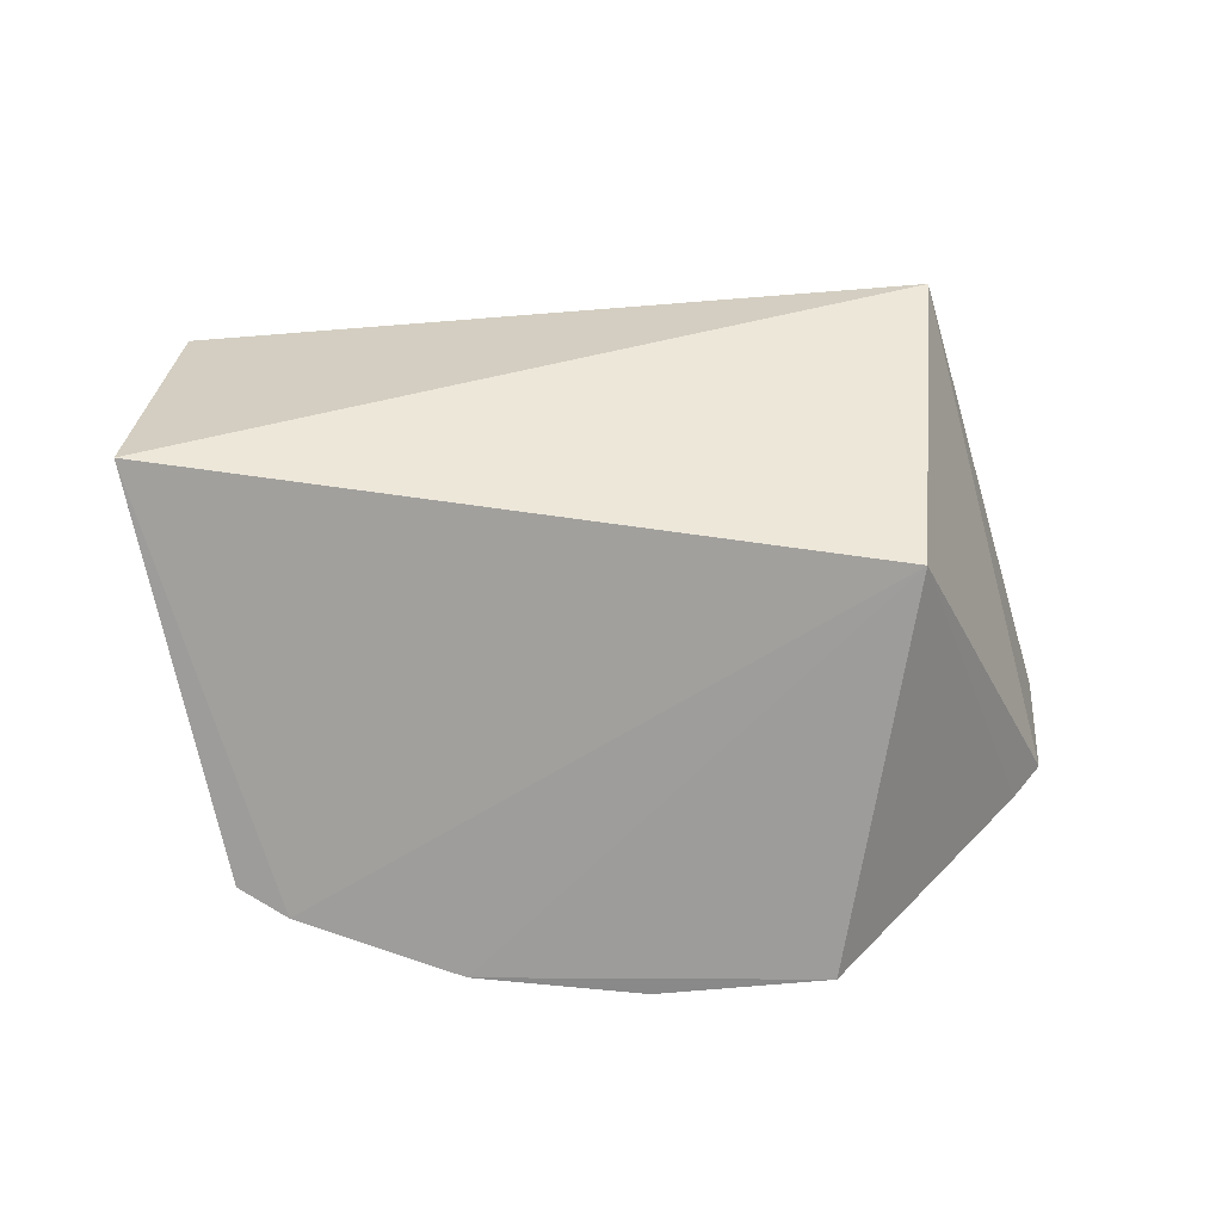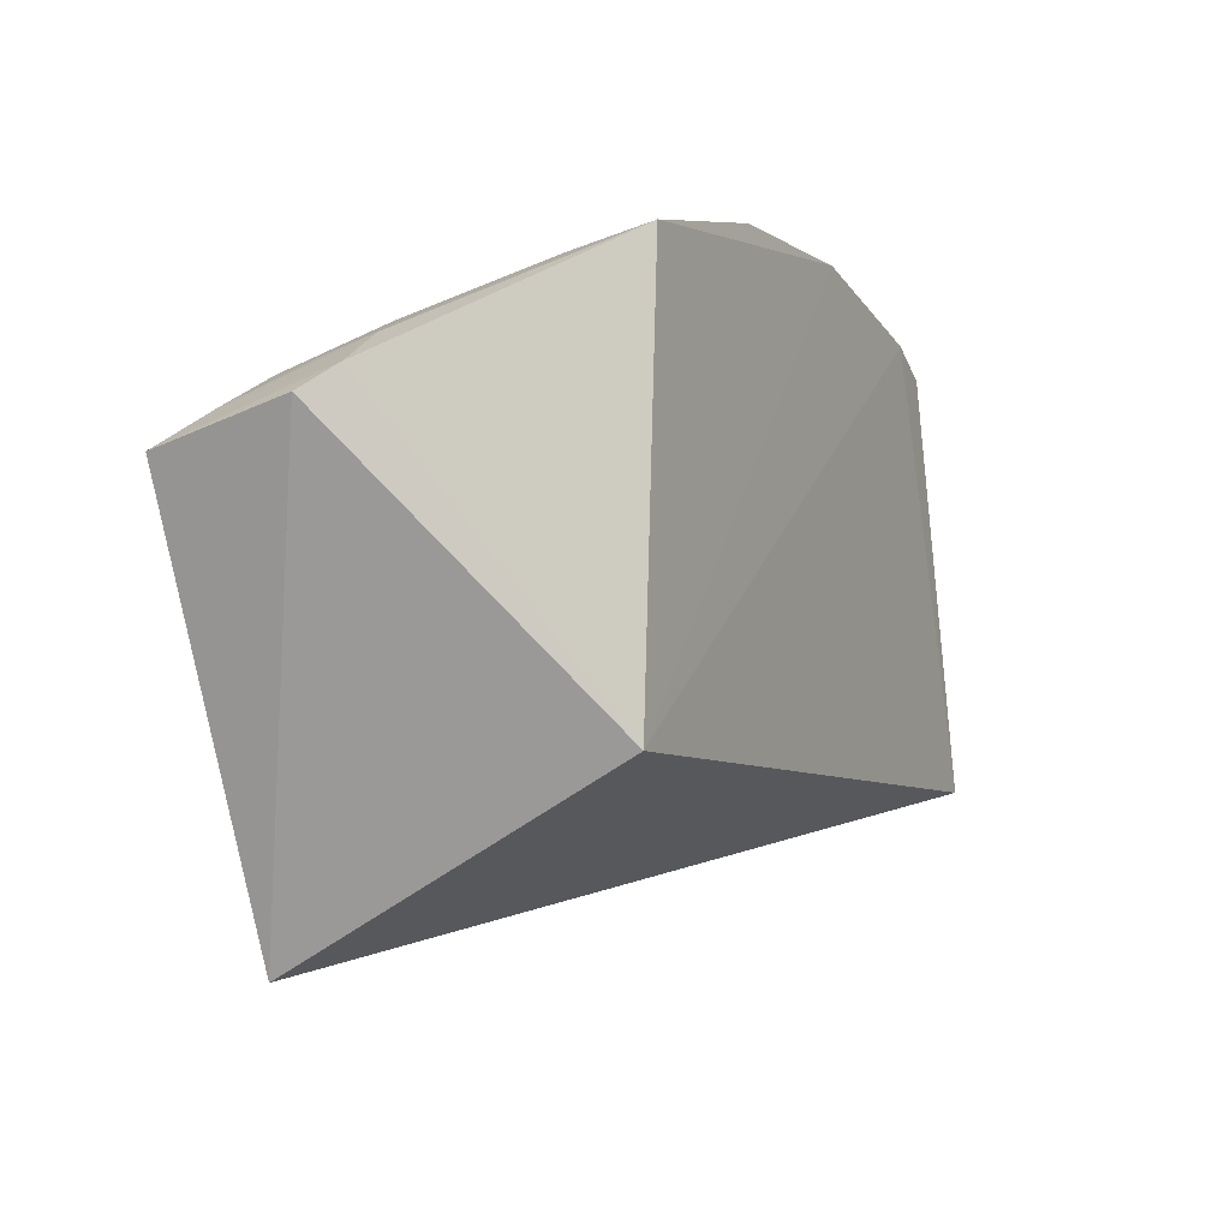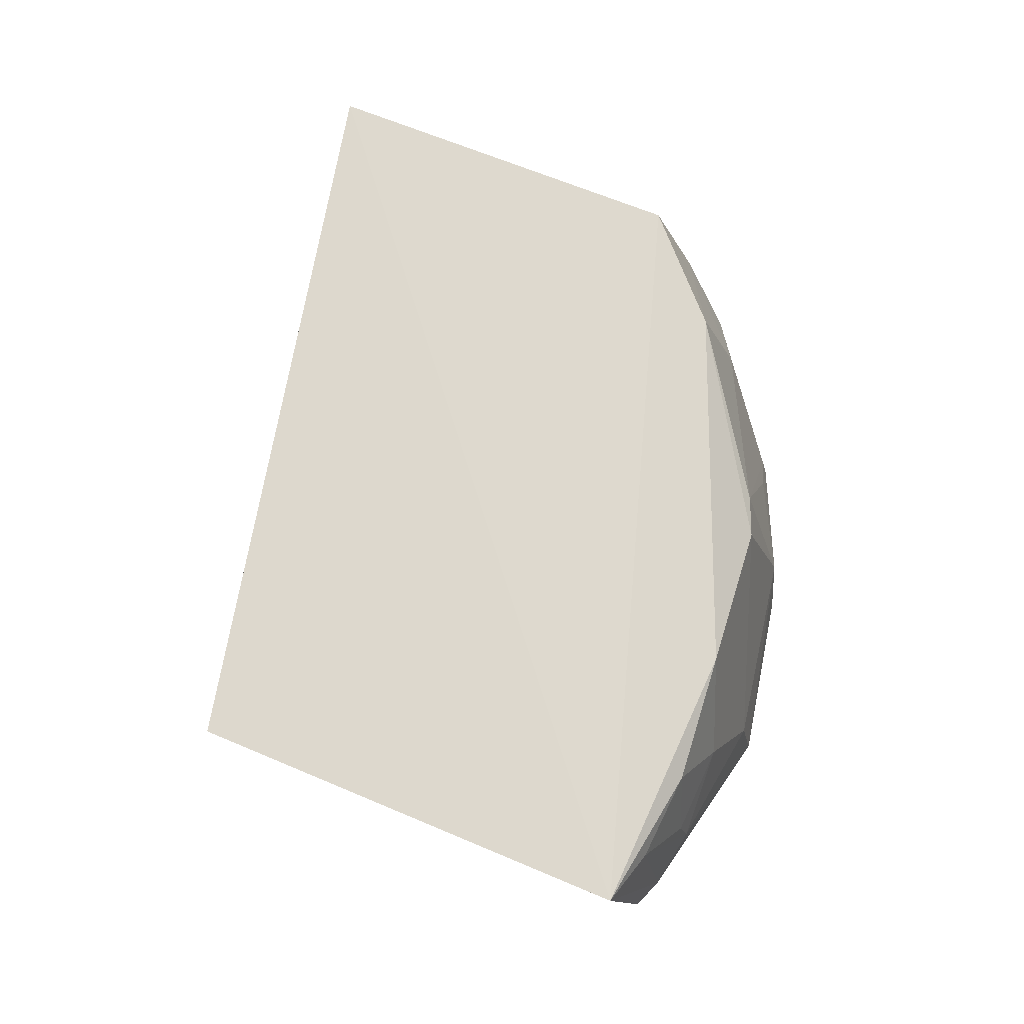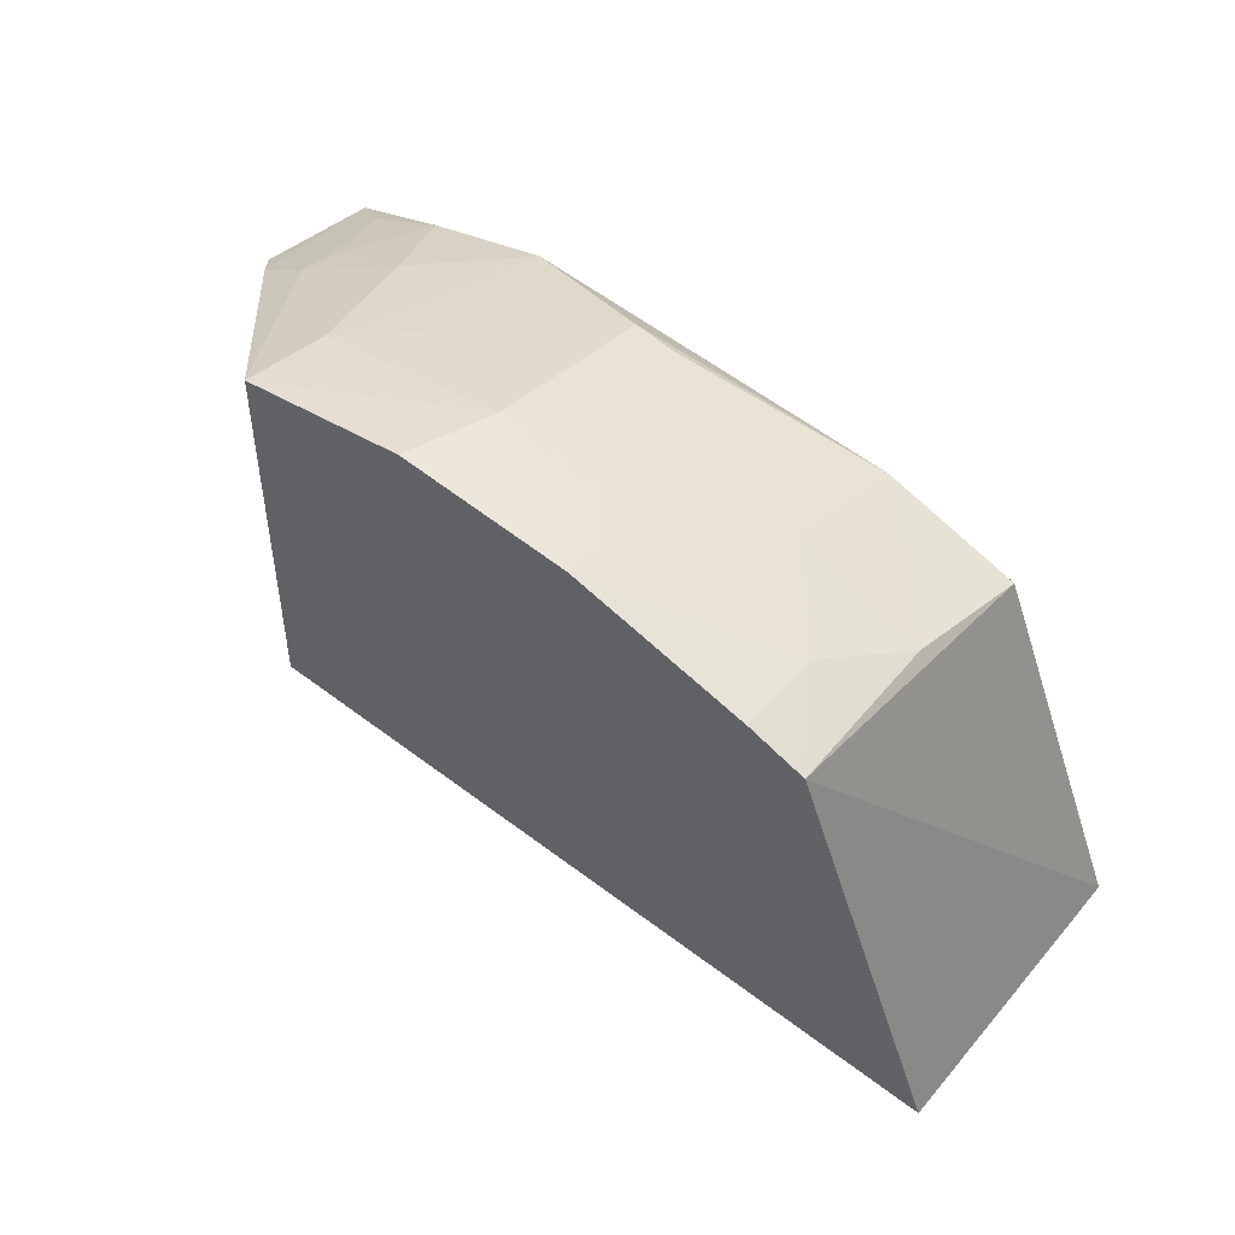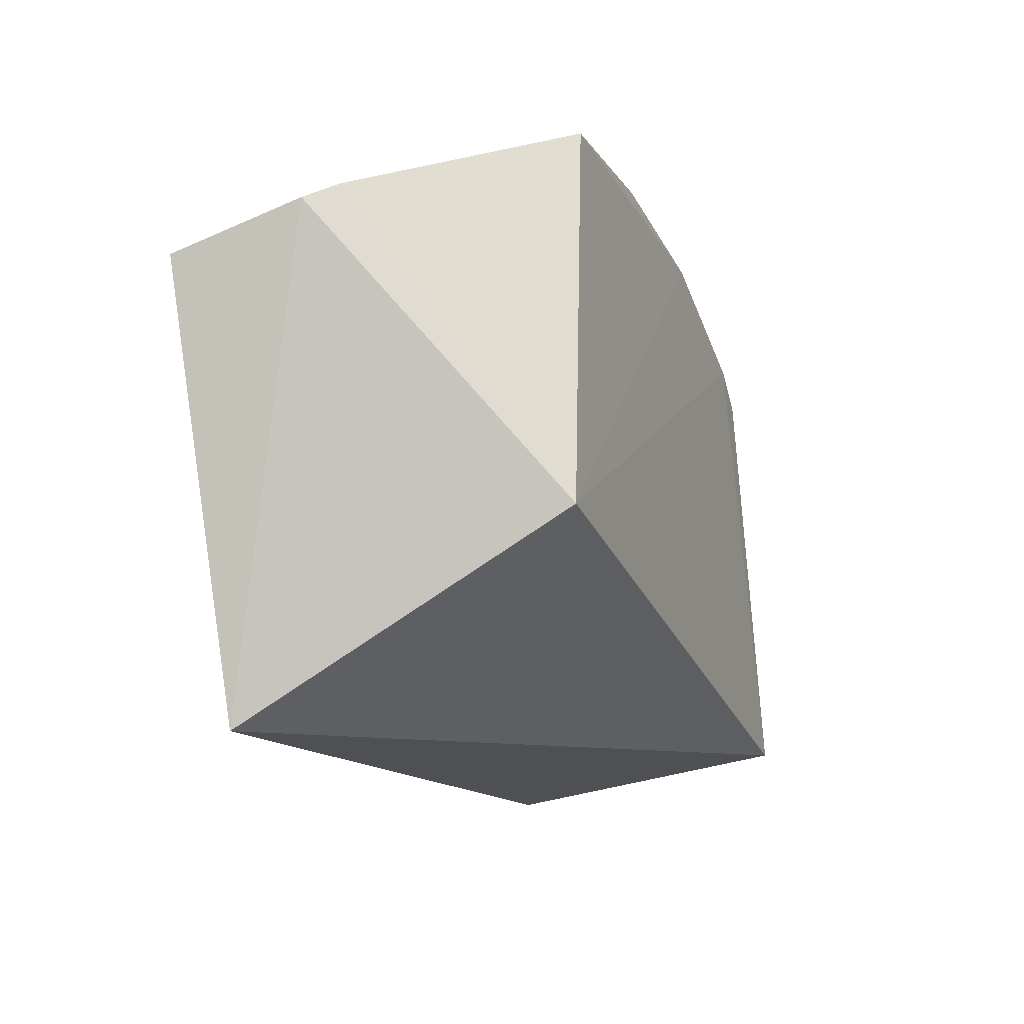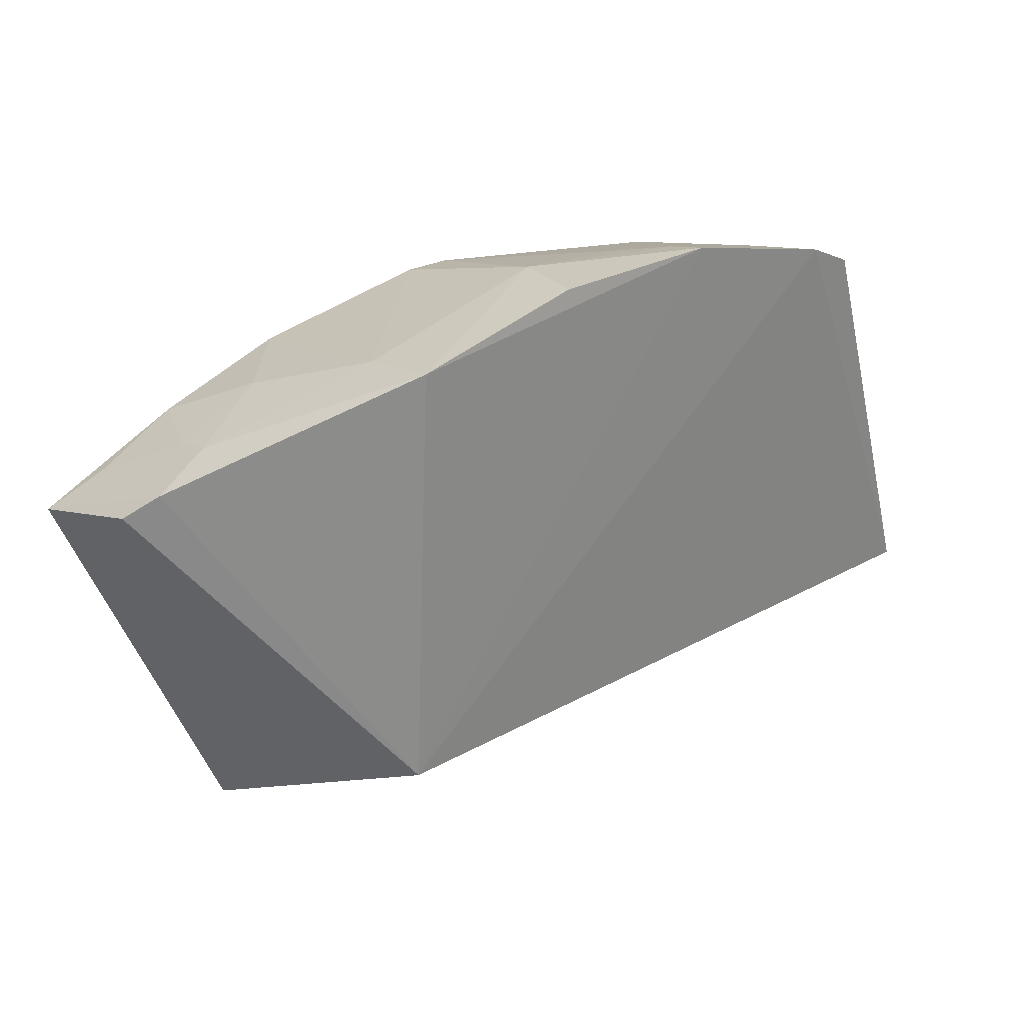
<metadata>
{"format":"obj","ext":"obj","renderer":"f3d","projection":"perspective","resolution":1024,"background":"white","views":[{"elev":-69.3,"azim":172.8,"up":"+Y"},{"elev":-6.4,"azim":-62.3,"up":"+Z"},{"elev":74.1,"azim":-91.2,"up":"+Y"},{"elev":53.6,"azim":40.1,"up":"+Z"},{"elev":-25.8,"azim":-69.1,"up":"+Z"},{"elev":26.1,"azim":-41.3,"up":"+Z"}]}
</metadata>
<code>
v 0.02669 -0.01435 0.03842
v 0.04757 -0.01313 0.01158
v 0.03883 0.003537 0.02988
v 0.005089 0.00556 0.001445
v 0.005795 -0.01387 0.01188
v 0.04681 0.004164 0.009757
v -0.005316 0.005254 0.02512
v 0.03963 -0.01407 0.03464
v 0.01774 0.0009949 0.03512
v 0.006619 -0.0142 0.0361
v -0.00496 -0.002319 0.02719
v 0.03161 -0.004256 0.0351
v 0.03661 -0.0143 0.03605
v 0.009237 0.003568 0.03218
v 0.01814 -0.009154 0.03791
v -0.0005173 -0.003826 0.03055
v -0.003496 -0.00388 0.02862
v 0.03154 0.003103 0.03265
v 0.03621 -0.009335 0.03512
v 0.01659 -0.01416 0.0383
v 0.006912 -0.009263 0.03523
v 0.02025 0.0007797 0.03518
v 0.002015 0.003519 0.02977
v -0.002553 0.003456 0.02739
v 0.03868 -0.004182 0.03259
v 0.02426 -0.009413 0.0375
v 0.004338 -0.001657 0.03232
v -0.0004098 -0.001573 0.03002
v 0.02653 -0.0119 0.03791
f 5 4 2
f 6 2 4
f 7 6 4
f 7 3 6
f 8 6 3
f 8 2 6
f 10 5 1
f 11 7 4
f 11 4 5
f 13 5 2
f 13 2 8
f 13 1 5
f 17 11 5
f 17 5 10
f 17 10 16
f 17 7 11
f 18 14 9
f 18 3 7
f 18 7 14
f 19 12 1
f 19 1 13
f 19 13 8
f 20 15 10
f 20 10 1
f 20 1 15
f 21 10 15
f 21 16 10
f 21 15 9
f 21 9 14
f 22 9 15
f 22 18 9
f 22 12 18
f 23 14 7
f 24 17 16
f 24 7 17
f 24 23 7
f 25 18 12
f 25 3 18
f 25 12 19
f 25 19 8
f 25 8 3
f 26 22 15
f 27 21 14
f 27 14 23
f 27 16 21
f 28 24 16
f 28 23 24
f 28 27 23
f 28 16 27
f 29 26 15
f 29 15 1
f 29 1 12
f 29 12 22
f 29 22 26

</code>
